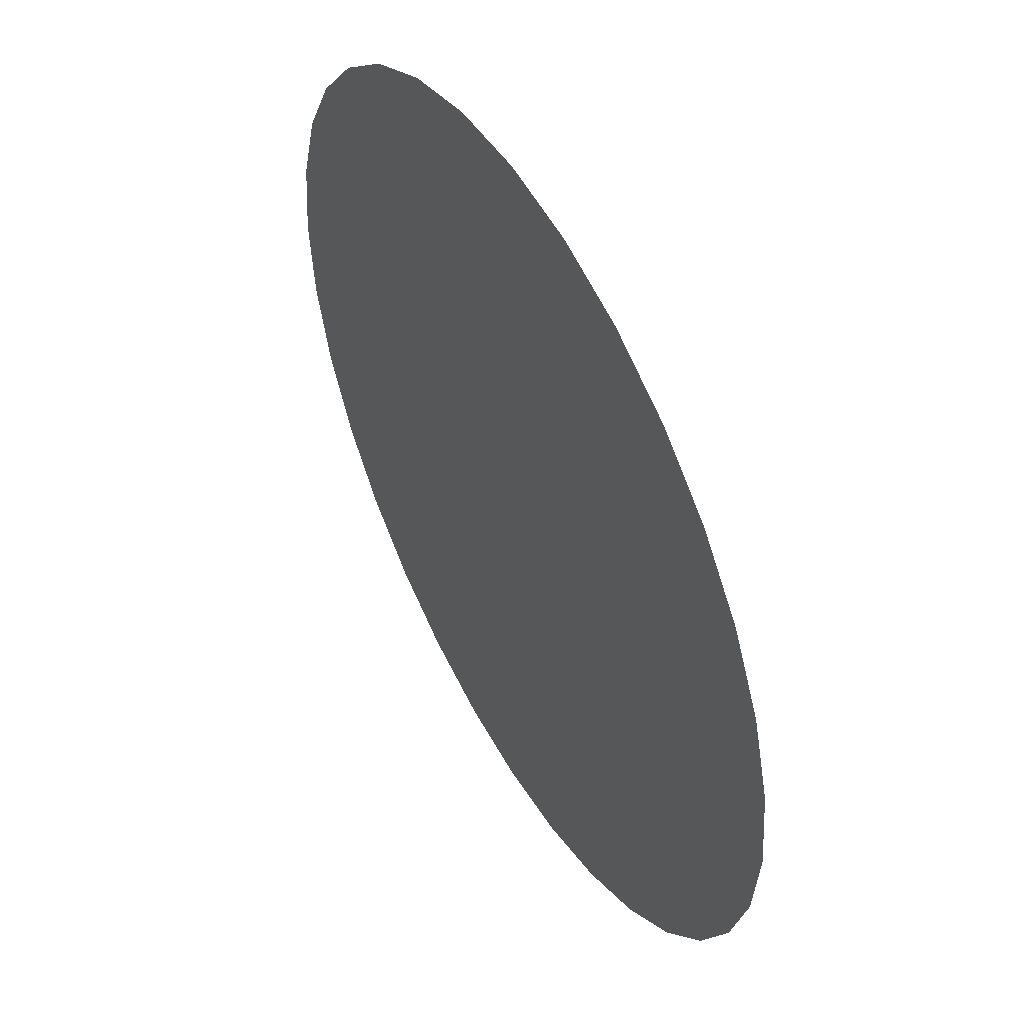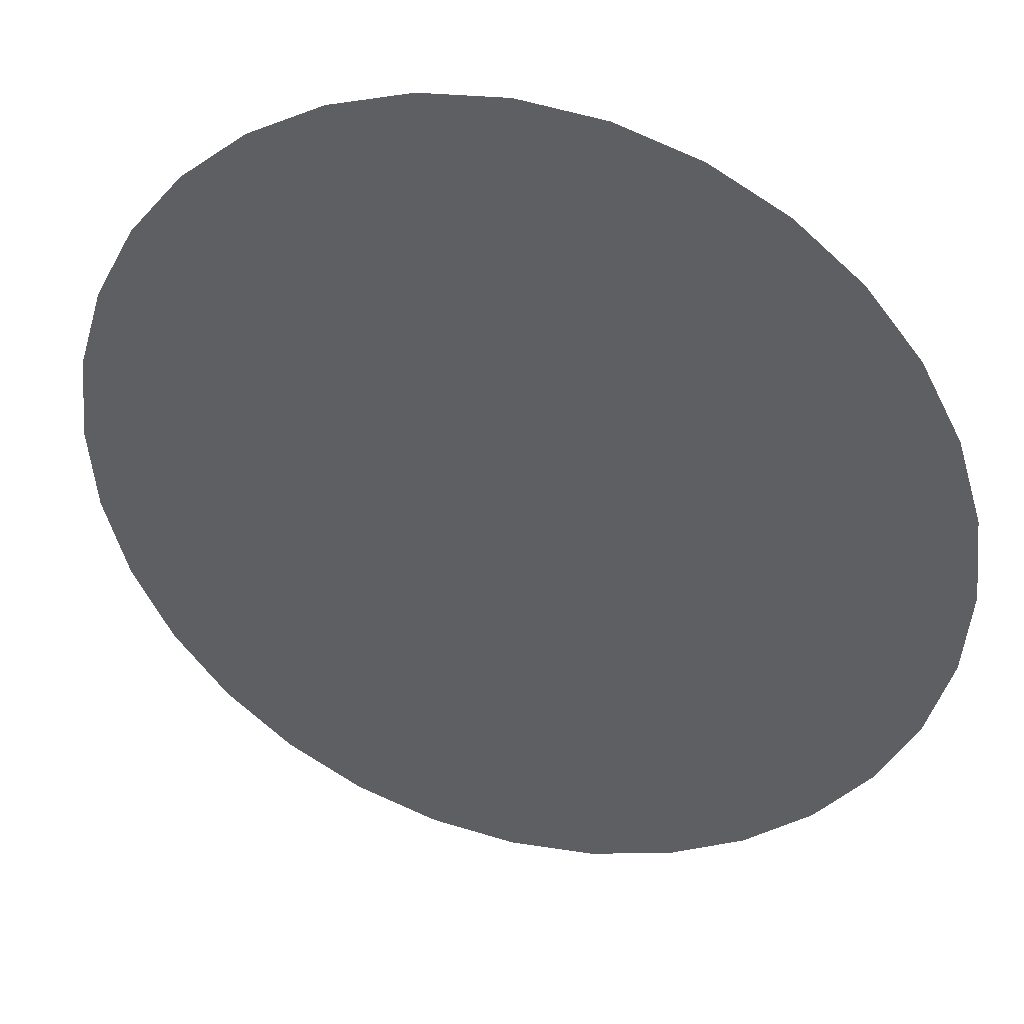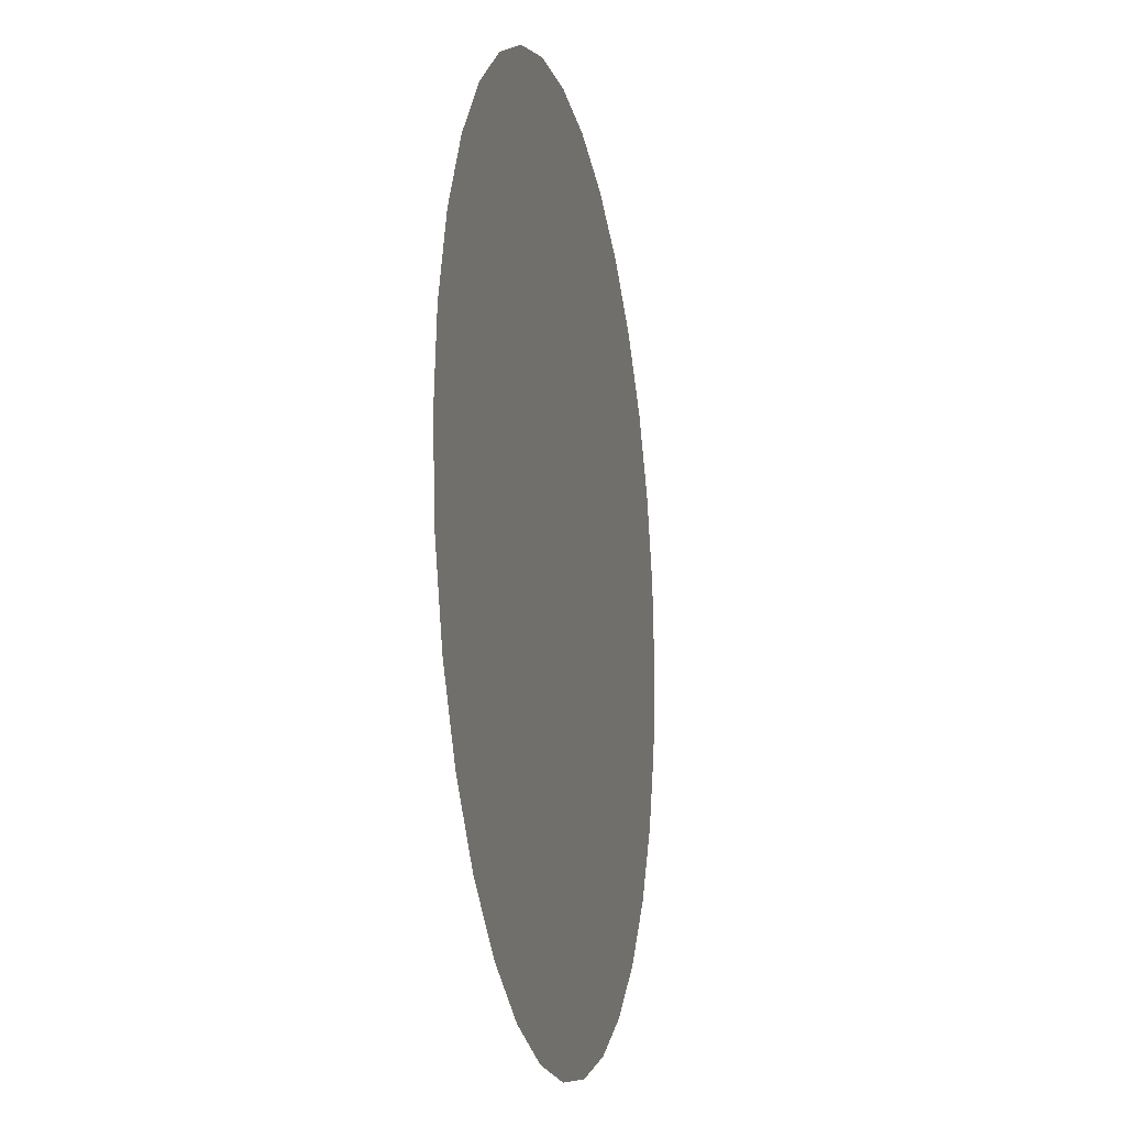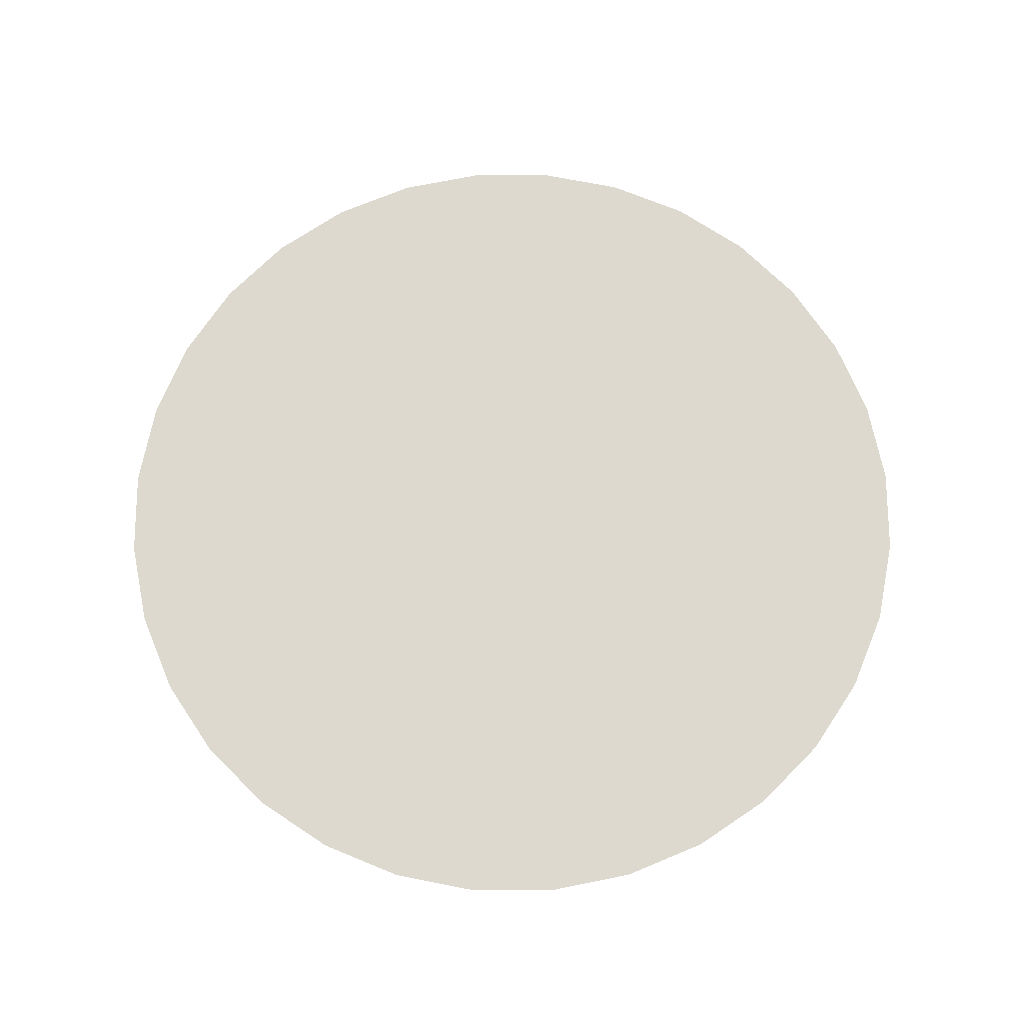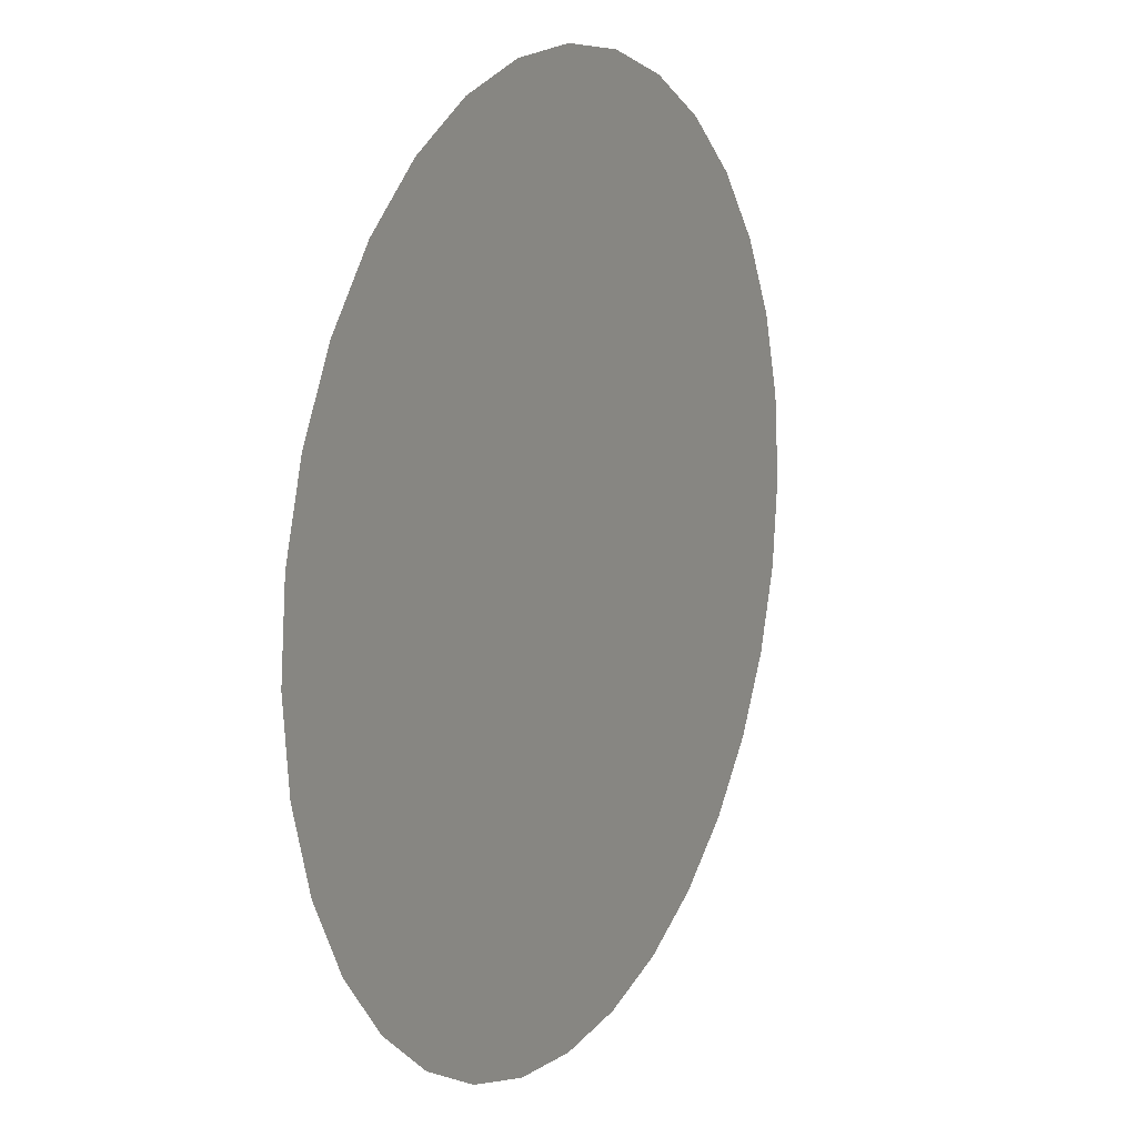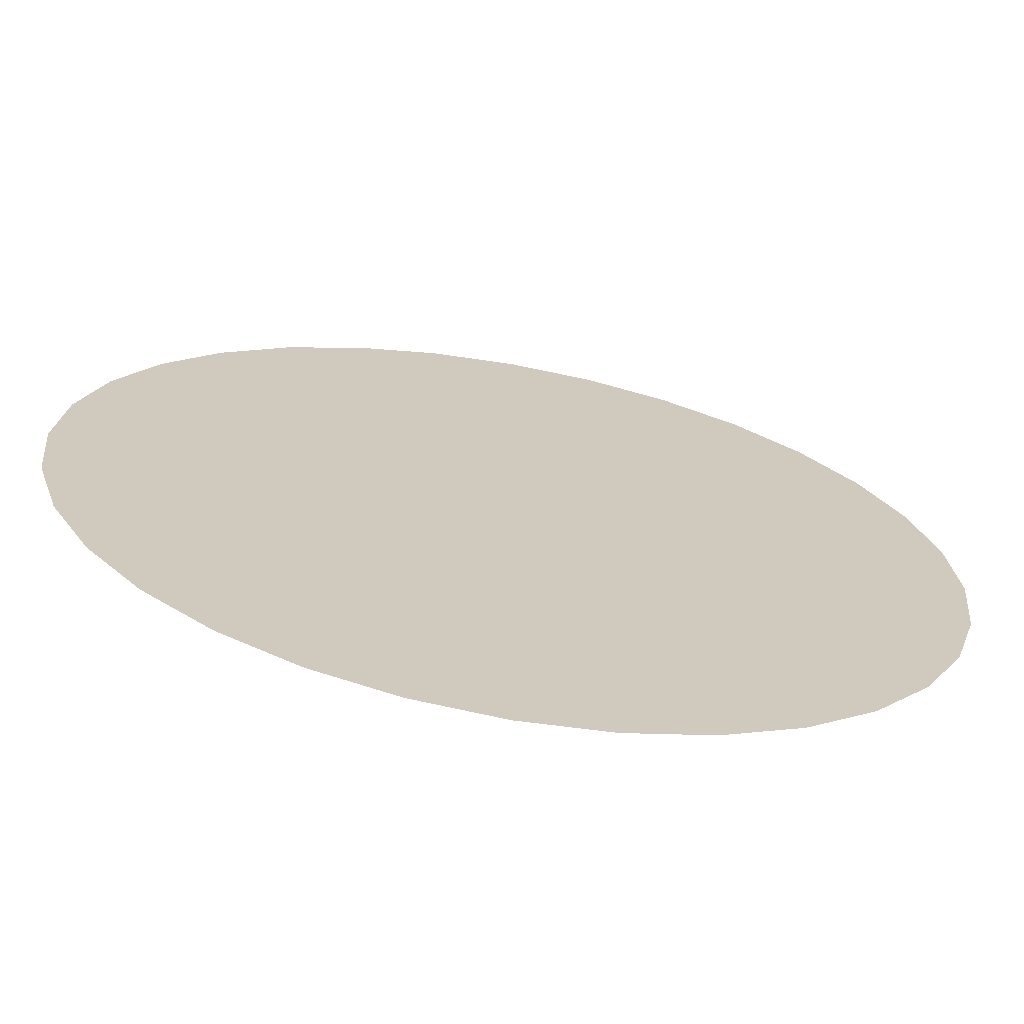
<metadata>
{"format":"obj","ext":"obj","renderer":"f3d","projection":"perspective","resolution":1024,"background":"white","views":[{"elev":50.4,"azim":-118.9,"up":"+Y"},{"elev":37.9,"azim":16.8,"up":"+Y"},{"elev":-14.3,"azim":-77.9,"up":"+Y"},{"elev":71.4,"azim":174.2,"up":"+Z"},{"elev":13.0,"azim":-62.1,"up":"+Y"},{"elev":-68.2,"azim":169.7,"up":"+Y"}]}
</metadata>
<code>
v 0.4904 -0.09755 0
v 0.5 0 0
v 0.4904 0.09755 0
v 0.4619 0.1913 0
v 0.4157 0.2778 0
v 0.3536 0.3536 0
v 0.2778 0.4157 0
v 0.1913 0.4619 0
v 0.09755 0.4904 0
v 0 0.5 0
v -0.09755 0.4904 0
v -0.1913 0.4619 0
v -0.2778 0.4157 0
v -0.3536 0.3536 0
v -0.4157 0.2778 0
v -0.4619 0.1913 0
v -0.4904 0.09755 0
v -0.5 0 0
v -0.4904 -0.09755 0
v -0.4619 -0.1913 0
v -0.4157 -0.2778 0
v -0.3536 -0.3536 0
v -0.2778 -0.4157 0
v -0.1913 -0.4619 0
v -0.09755 -0.4904 0
v 0 -0.5 0
v 0.09755 -0.4904 0
v 0.1913 -0.4619 0
v 0.2778 -0.4157 0
v 0.3536 -0.3536 0
v 0.4157 -0.2778 0
v 0.4619 -0.1913 0
o ??
f 7 8 11 12
f 6 7 12 13
f 5 6 13 14
f 4 5 14 15
f 3 4 15 16
f 2 3 16 17
f 1 2 17 18
f 8 9 10 11
f 24 25 26 27
f 18 19 32 1
f 23 24 27 28
f 19 20 31 32
f 22 23 28 29
f 20 21 30 31
f 21 22 29 30

</code>
